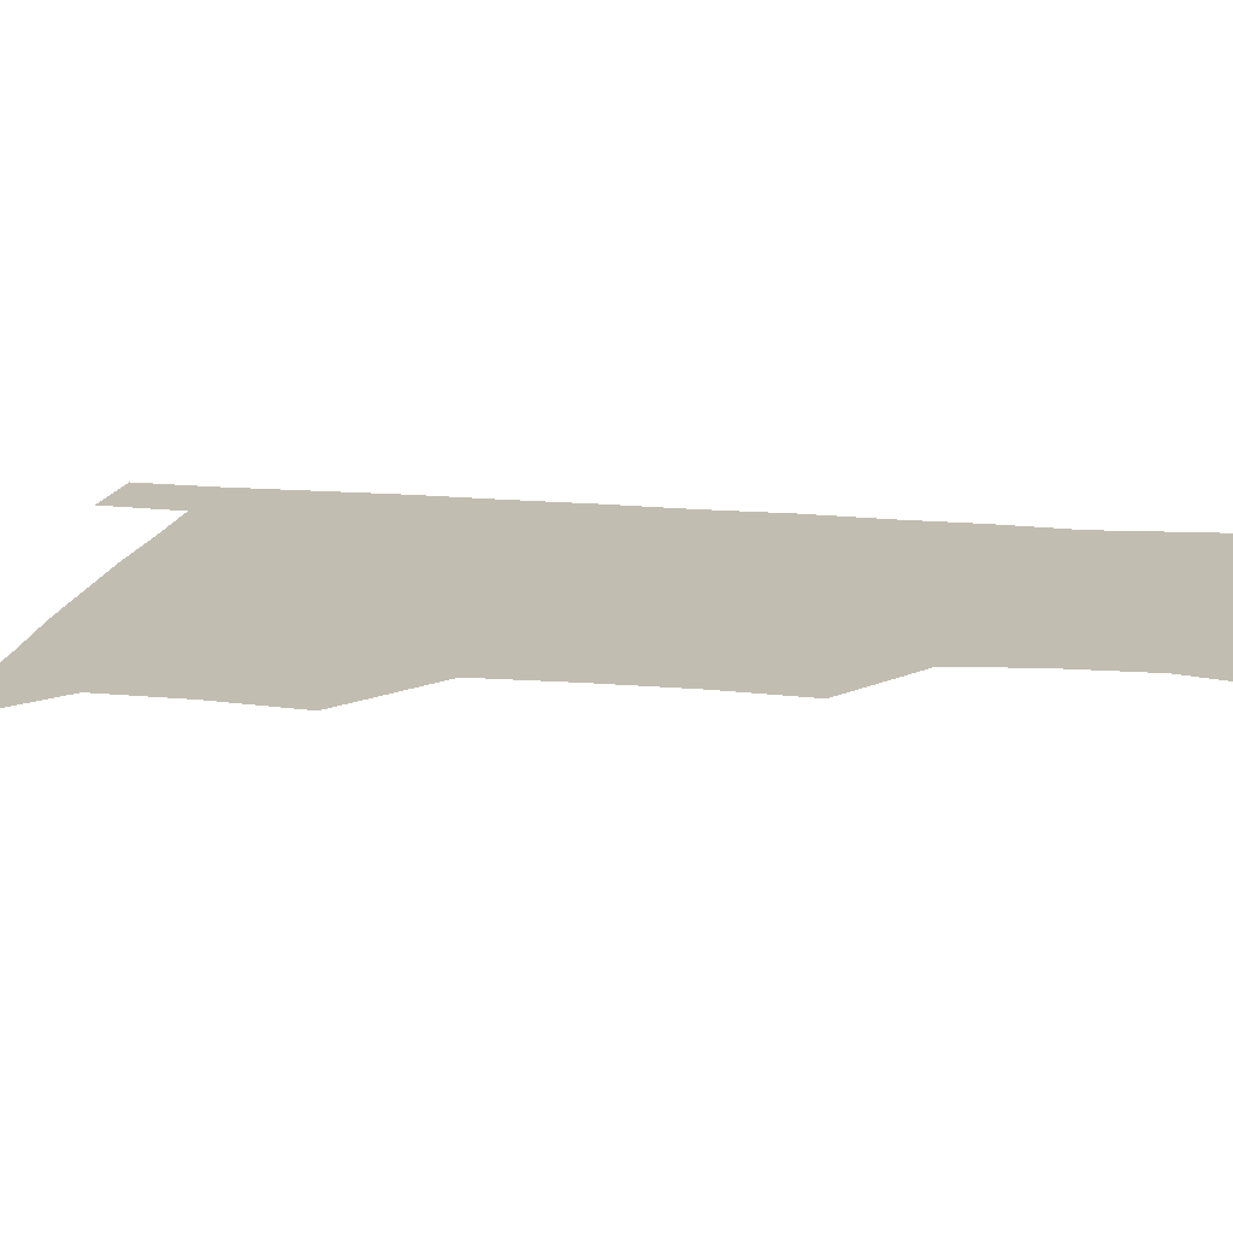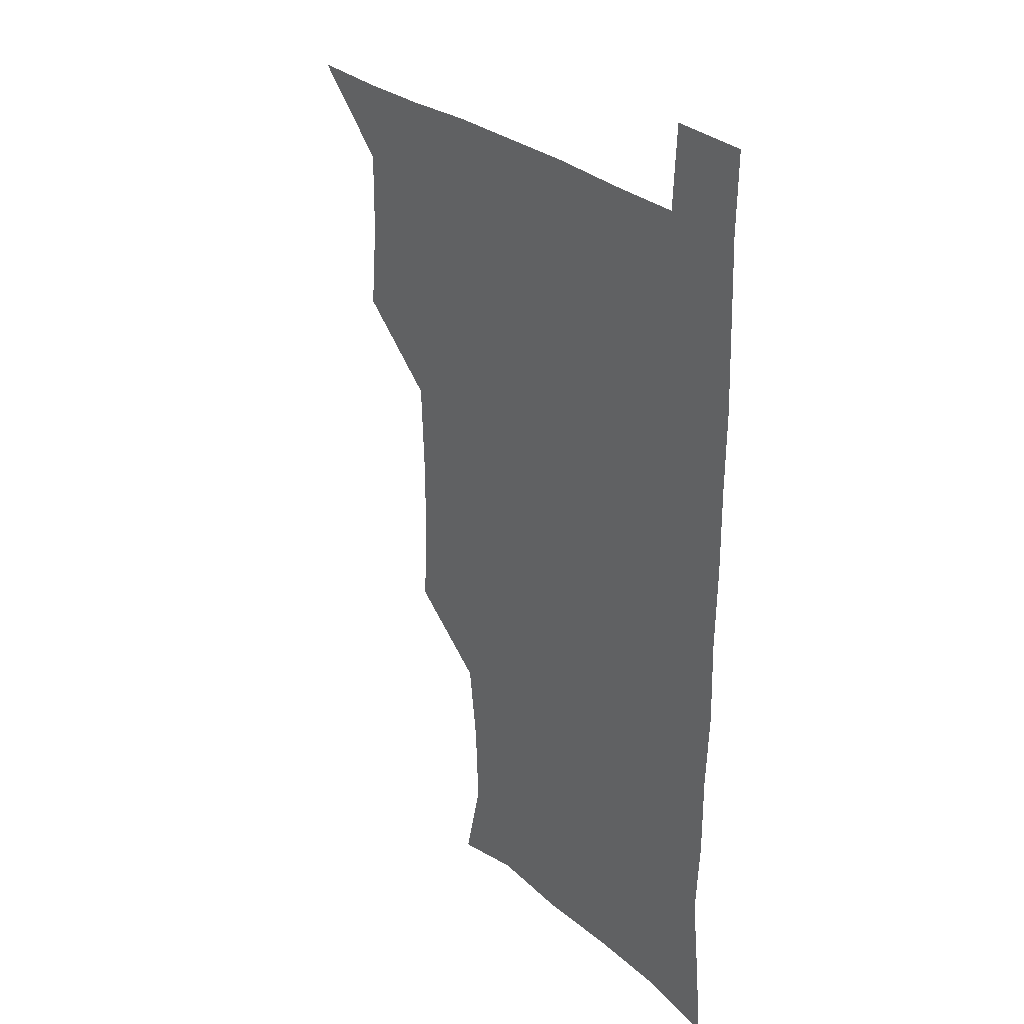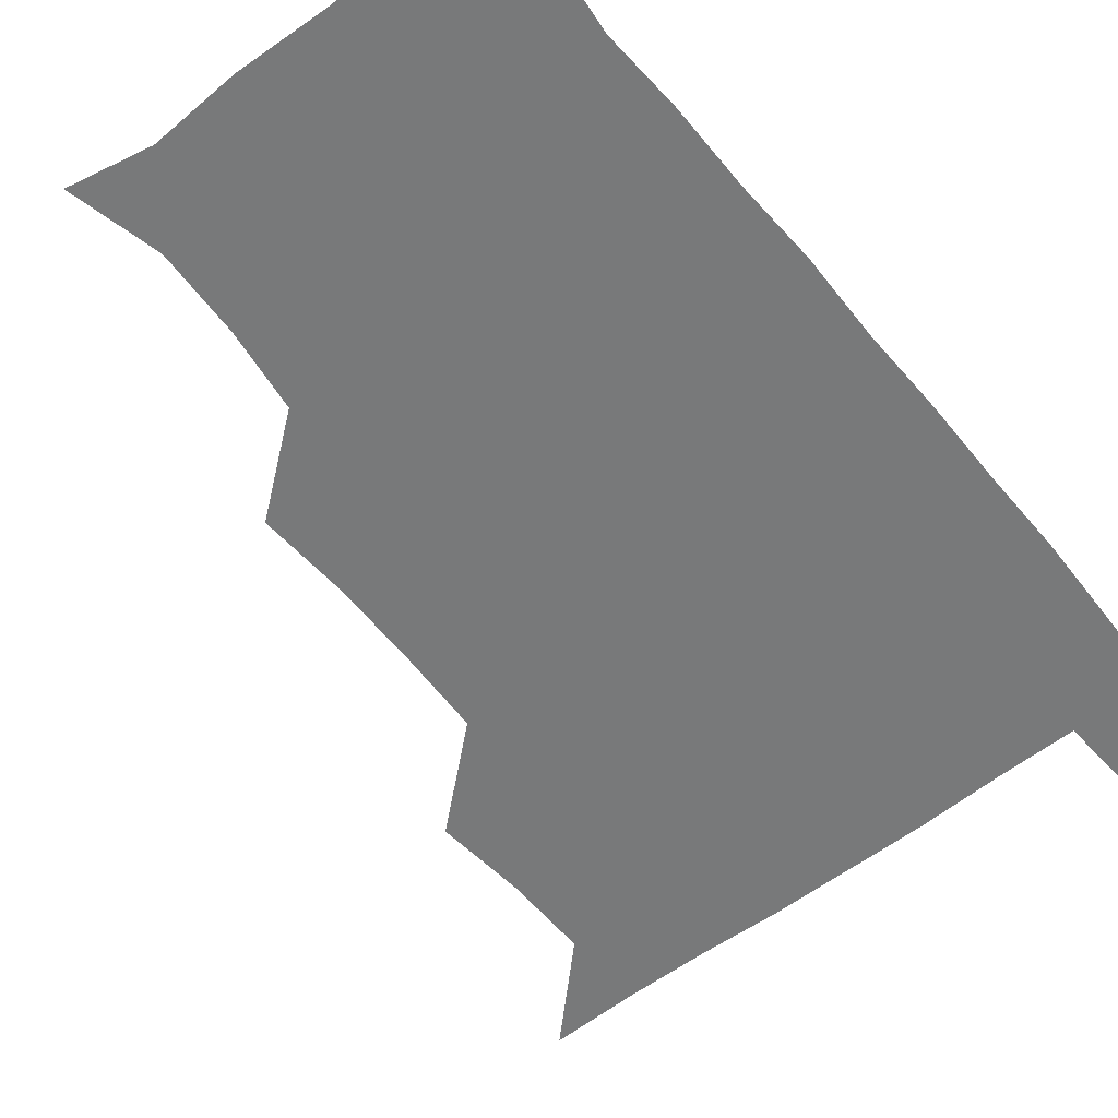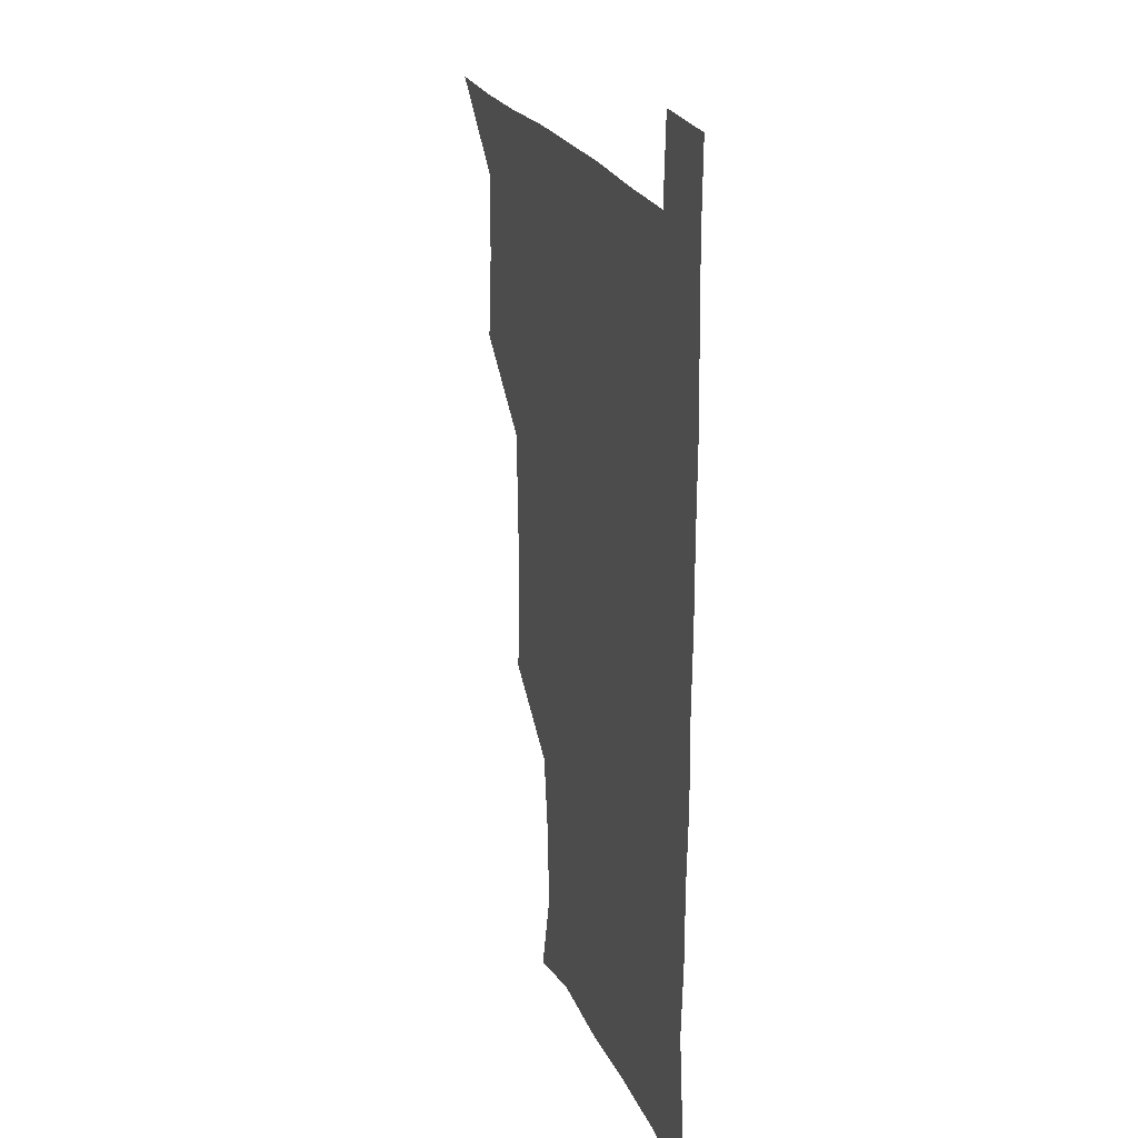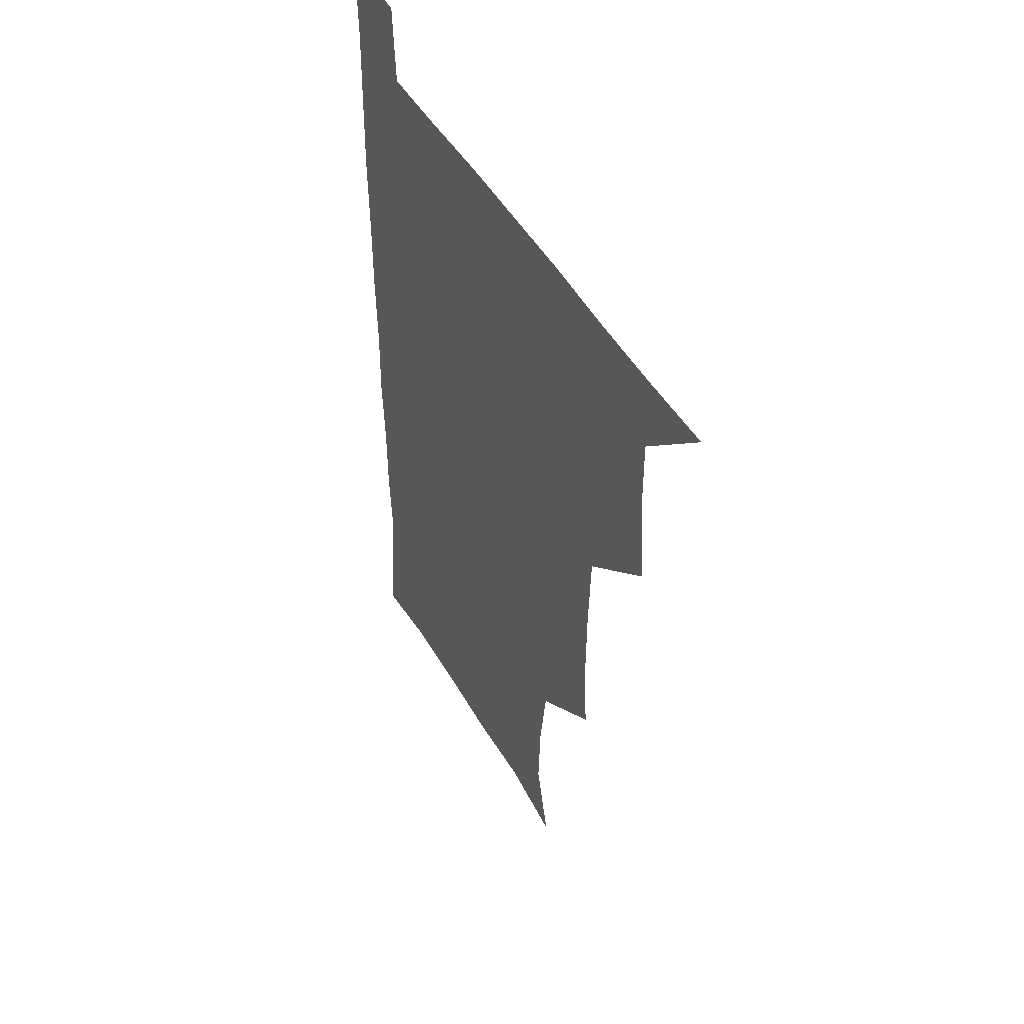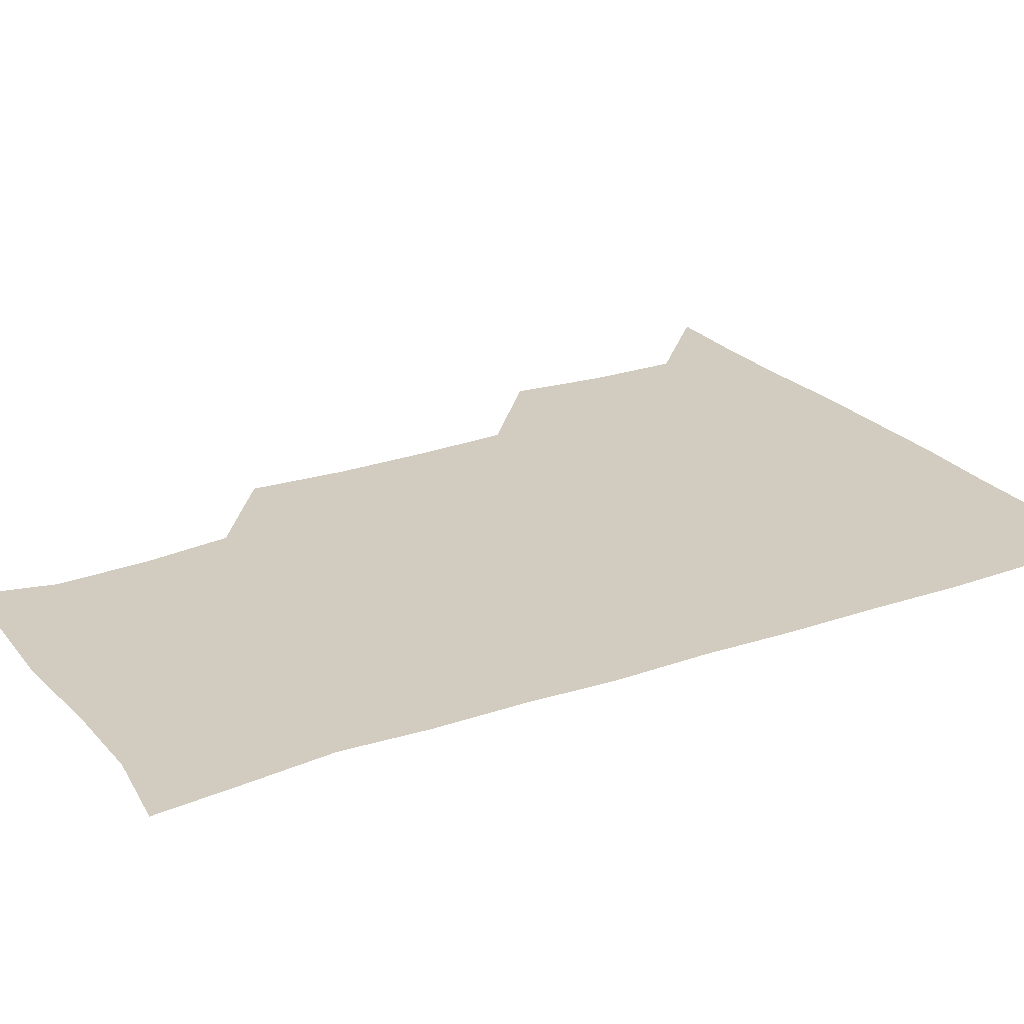
<metadata>
{"format":"obj","ext":"obj","renderer":"f3d","projection":"perspective","resolution":1024,"background":"white","views":[{"elev":16.8,"azim":-79.5,"up":"+Z"},{"elev":28.5,"azim":52.4,"up":"+Y"},{"elev":-57.7,"azim":38.6,"up":"+Z"},{"elev":23.0,"azim":71.2,"up":"+Y"},{"elev":48.4,"azim":-118.9,"up":"+Y"},{"elev":23.9,"azim":59.5,"up":"+Z"}]}
</metadata>
<code>
v 480.2 540.4 0
v 507.6 446.6 0
v 510.7 479.1 0
v 510.9 510 0
v 512 539.7 0
v 540.6 322 0
v 542.5 354.2 0
v 542.2 385.5 0
v 540.7 417.8 0
v 541.7 450.5 0
v 543.4 481.5 0
v 542.6 510.7 0
v 541.7 540.1 0
v 569.9 204.2 0
v 577.8 236.5 0
v 576.5 267.1 0
v 572.6 296.8 0
v 574.5 332.8 0
v 574.1 363 0
v 573.6 392.9 0
v 573.3 423.1 0
v 573.2 452.9 0
v 573.5 482.2 0
v 573.2 510.6 0
v 571 541.4 0
v 599 210.3 0
v 603.9 242.7 0
v 603.3 272.7 0
v 602.7 304.4 0
v 603.4 337.1 0
v 602.5 365.1 0
v 602.9 396.3 0
v 602.4 424.5 0
v 602.2 453.4 0
v 602.3 482.4 0
v 602 510.9 0
v 600.7 541.4 0
v 630.5 208.6 0
v 631.7 244.8 0
v 631.3 275.5 0
v 631 306.5 0
v 630.9 336.6 0
v 630.8 365.6 0
v 630.8 395.2 0
v 630.7 425.4 0
v 630.9 453.9 0
v 631.1 482.4 0
v 631.2 510.8 0
v 630.1 541.5 0
v 663.3 210.1 0
v 660.1 244.4 0
v 659.1 275.4 0
v 658.6 306.2 0
v 658.3 336.7 0
v 658.5 366 0
v 658.9 394.8 0
v 659.1 424.3 0
v 659.6 453.3 0
v 659.5 482.9 0
v 660 511.5 0
v 660.5 540.4 0
v 694.6 209.8 0
v 688.7 242.8 0
v 687 273.3 0
v 686.2 304.2 0
v 686.1 334.1 0
v 687.2 363 0
v 687.3 392.9 0
v 687.7 422.6 0
v 688.3 452.2 0
v 688.2 482.2 0
v 688.7 511.3 0
v 689.5 540.1 0
v 691.3 571.1 0
v 723.8 205.4 0
v 721.1 232.9 0
v 717.9 263.6 0
v 719.7 292.3 0
v 719.8 322.9 0
v 721.3 352.7 0
v 720.7 384.2 0
v 721.6 415 0
v 721.5 446.3 0
v 722.1 477.4 0
v 721.3 509 0
v 720.4 540.1 0
v 721.2 570.2 0
f 4 5 1
f 9 10 2
f 2 10 3
f 10 11 3
f 3 11 4
f 11 12 4
f 4 12 5
f 12 13 5
f 17 18 6
f 6 18 7
f 18 19 7
f 7 19 8
f 19 20 8
f 8 20 9
f 20 21 9
f 9 21 10
f 21 22 10
f 10 22 11
f 22 23 11
f 11 23 12
f 23 24 12
f 12 24 13
f 24 25 13
f 14 26 15
f 26 27 15
f 15 27 16
f 27 28 16
f 16 28 17
f 28 29 17
f 17 29 18
f 29 30 18
f 18 30 19
f 30 31 19
f 19 31 20
f 31 32 20
f 20 32 21
f 32 33 21
f 21 33 22
f 33 34 22
f 22 34 23
f 34 35 23
f 23 35 24
f 35 36 24
f 24 36 25
f 36 37 25
f 26 38 27
f 38 39 27
f 27 39 28
f 39 40 28
f 28 40 29
f 40 41 29
f 29 41 30
f 41 42 30
f 30 42 31
f 42 43 31
f 31 43 32
f 43 44 32
f 32 44 33
f 44 45 33
f 33 45 34
f 45 46 34
f 34 46 35
f 46 47 35
f 35 47 36
f 47 48 36
f 36 48 37
f 48 49 37
f 38 50 39
f 50 51 39
f 39 51 40
f 51 52 40
f 40 52 41
f 52 53 41
f 41 53 42
f 53 54 42
f 42 54 43
f 54 55 43
f 43 55 44
f 55 56 44
f 44 56 45
f 56 57 45
f 45 57 46
f 57 58 46
f 46 58 47
f 58 59 47
f 47 59 48
f 59 60 48
f 48 60 49
f 60 61 49
f 50 62 51
f 62 63 51
f 51 63 52
f 63 64 52
f 52 64 53
f 64 65 53
f 53 65 54
f 65 66 54
f 54 66 55
f 66 67 55
f 55 67 56
f 67 68 56
f 56 68 57
f 68 69 57
f 57 69 58
f 69 70 58
f 58 70 59
f 70 71 59
f 59 71 60
f 71 72 60
f 60 72 61
f 72 73 61
f 62 75 63
f 75 76 63
f 63 76 64
f 76 77 64
f 64 77 65
f 77 78 65
f 65 78 66
f 78 79 66
f 66 79 67
f 79 80 67
f 67 80 68
f 80 81 68
f 68 81 69
f 81 82 69
f 69 82 70
f 82 83 70
f 70 83 71
f 83 84 71
f 71 84 72
f 84 85 72
f 72 85 73
f 85 86 73
f 73 86 74
f 86 87 74

</code>
